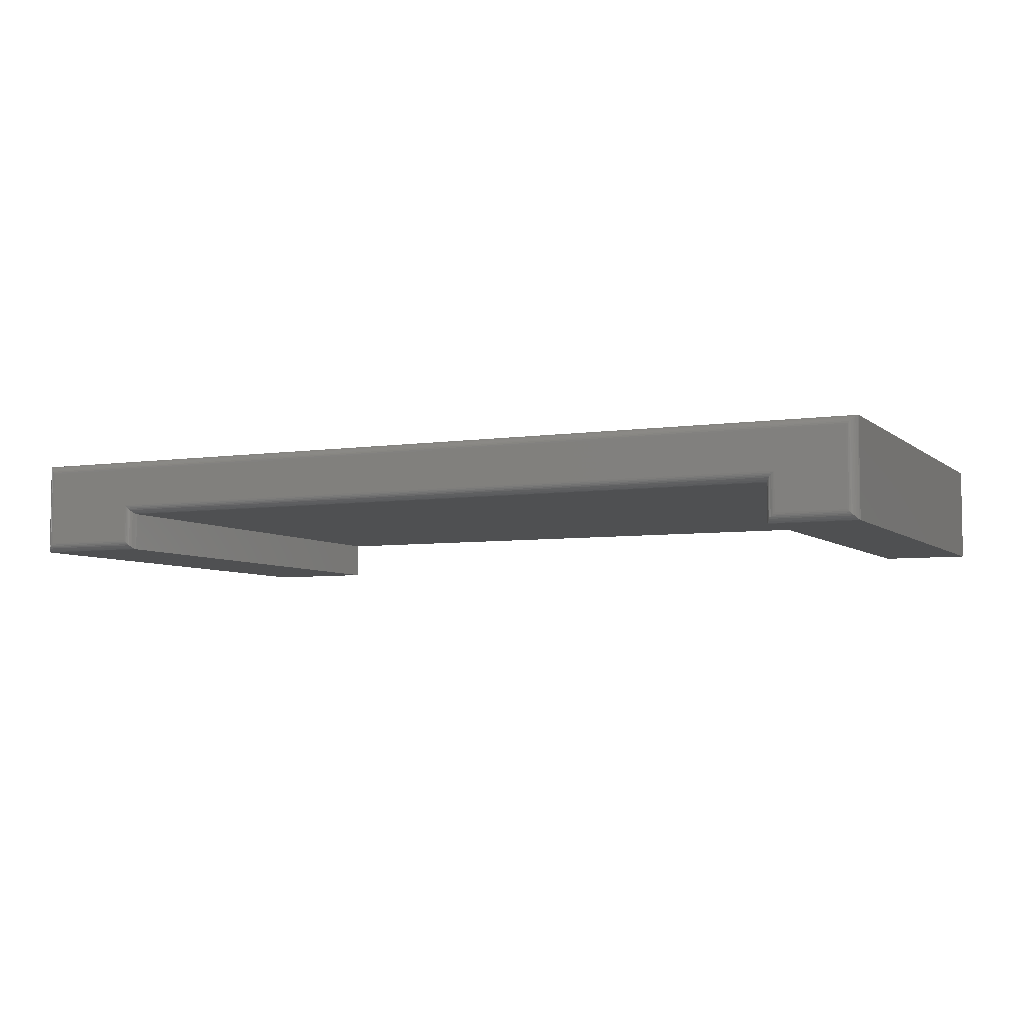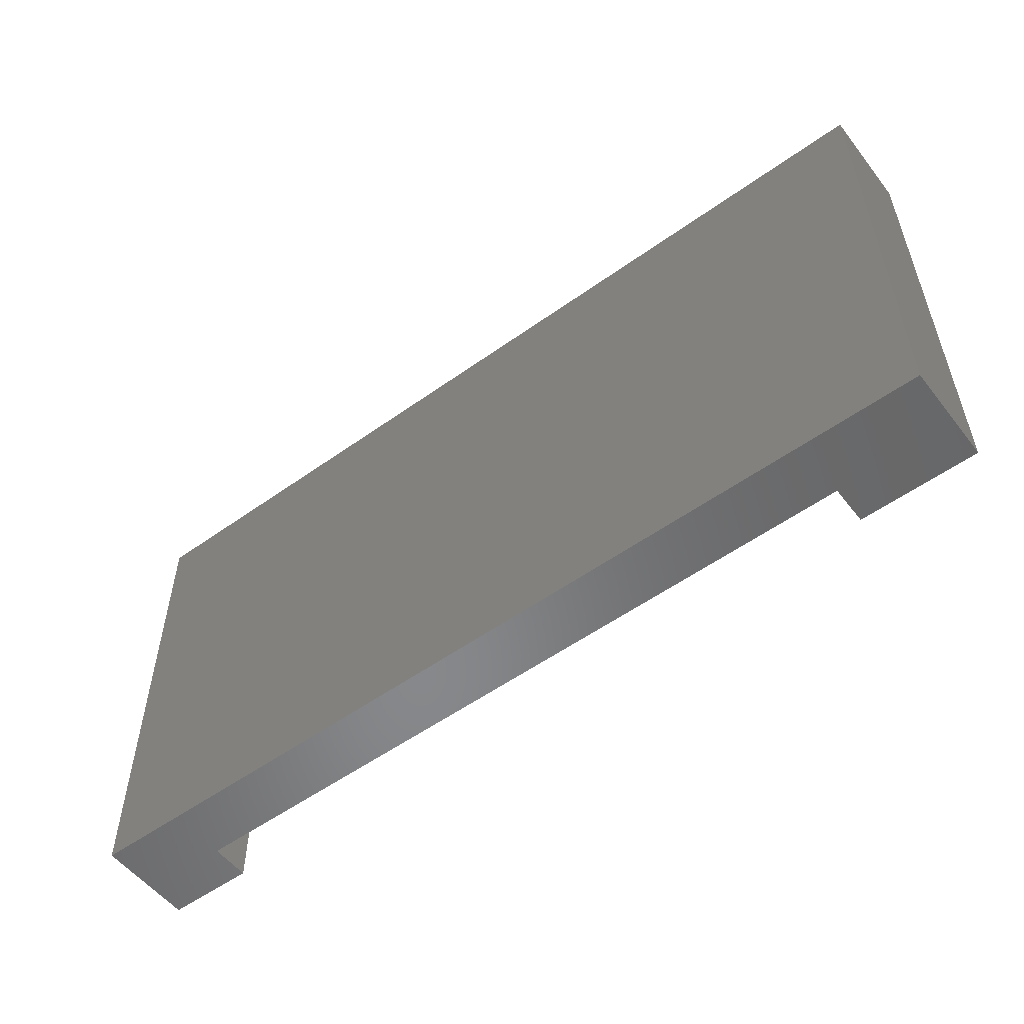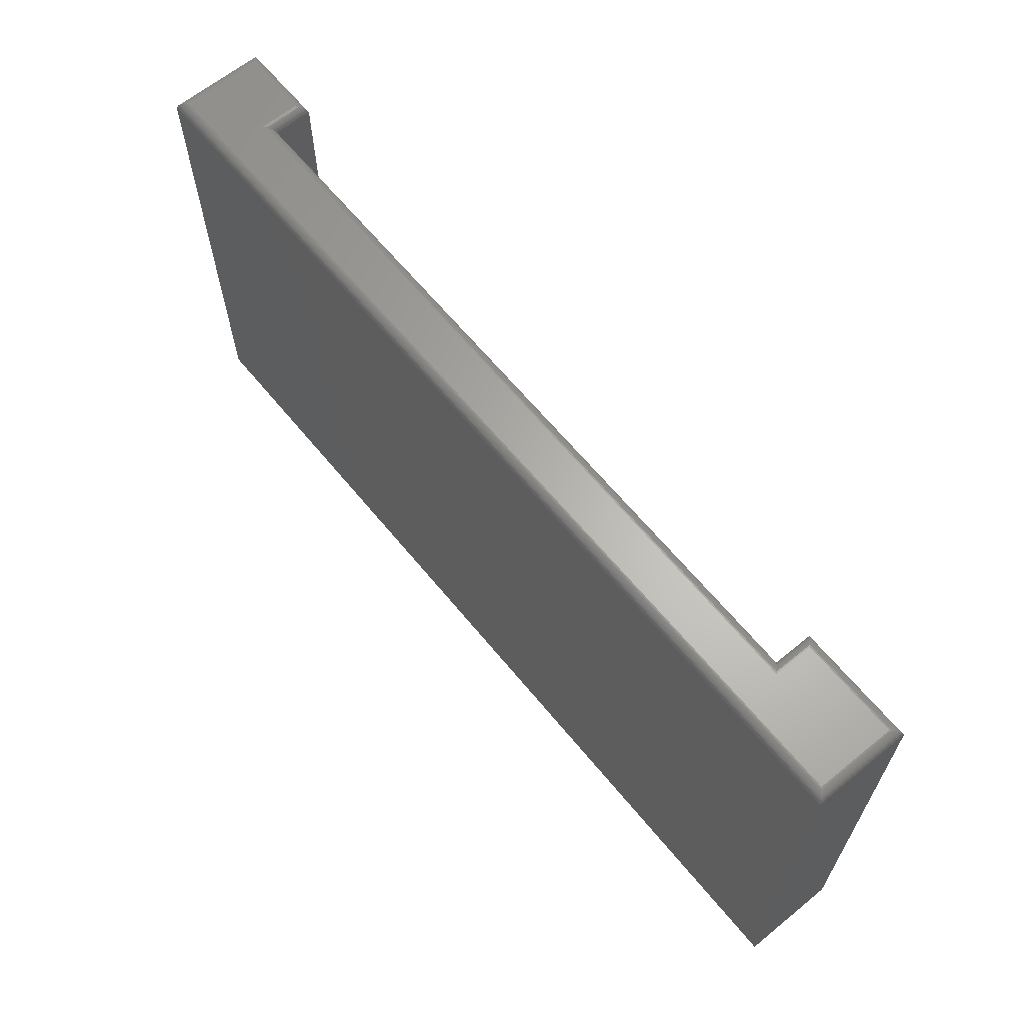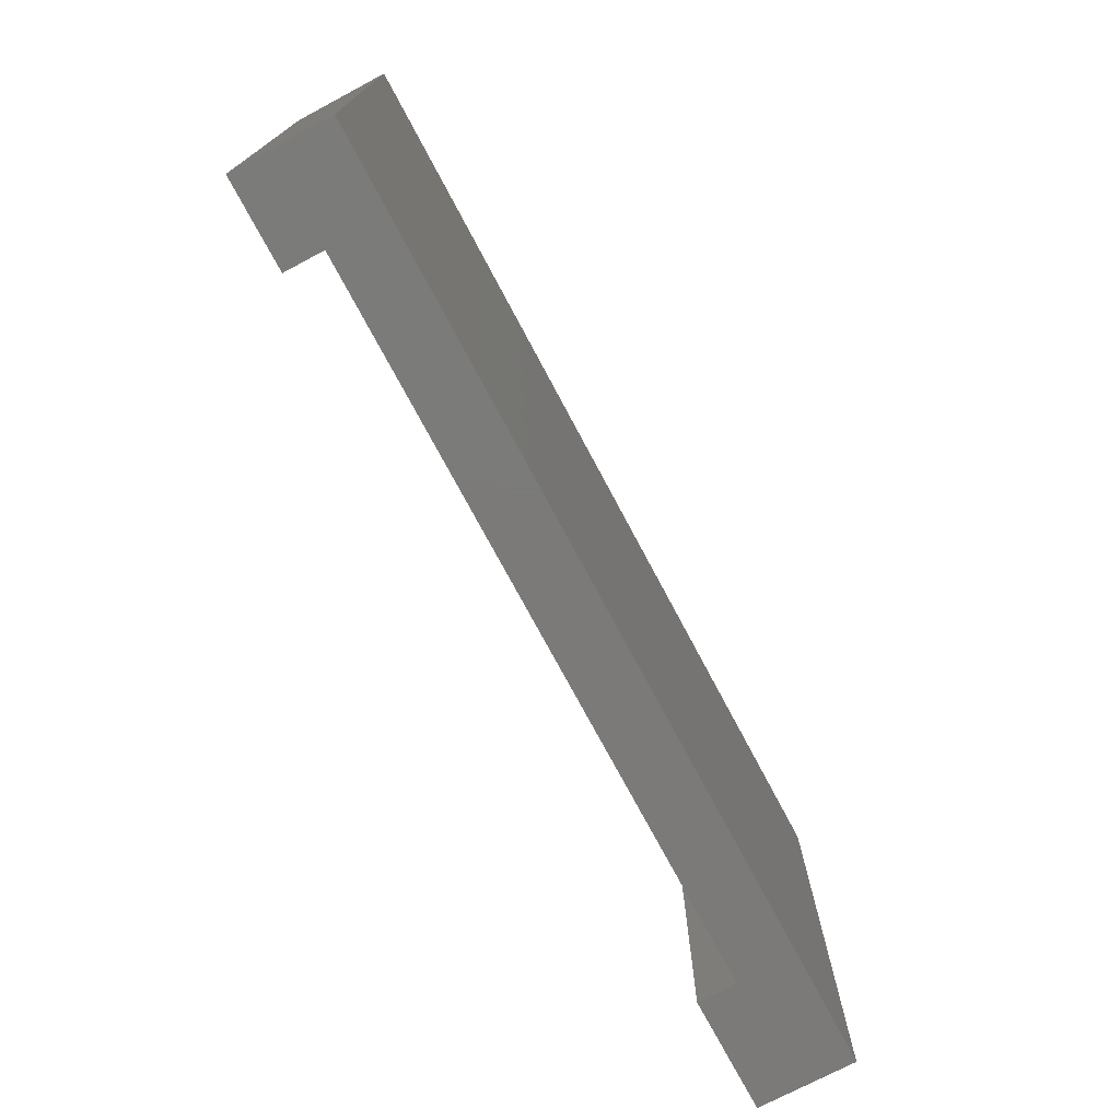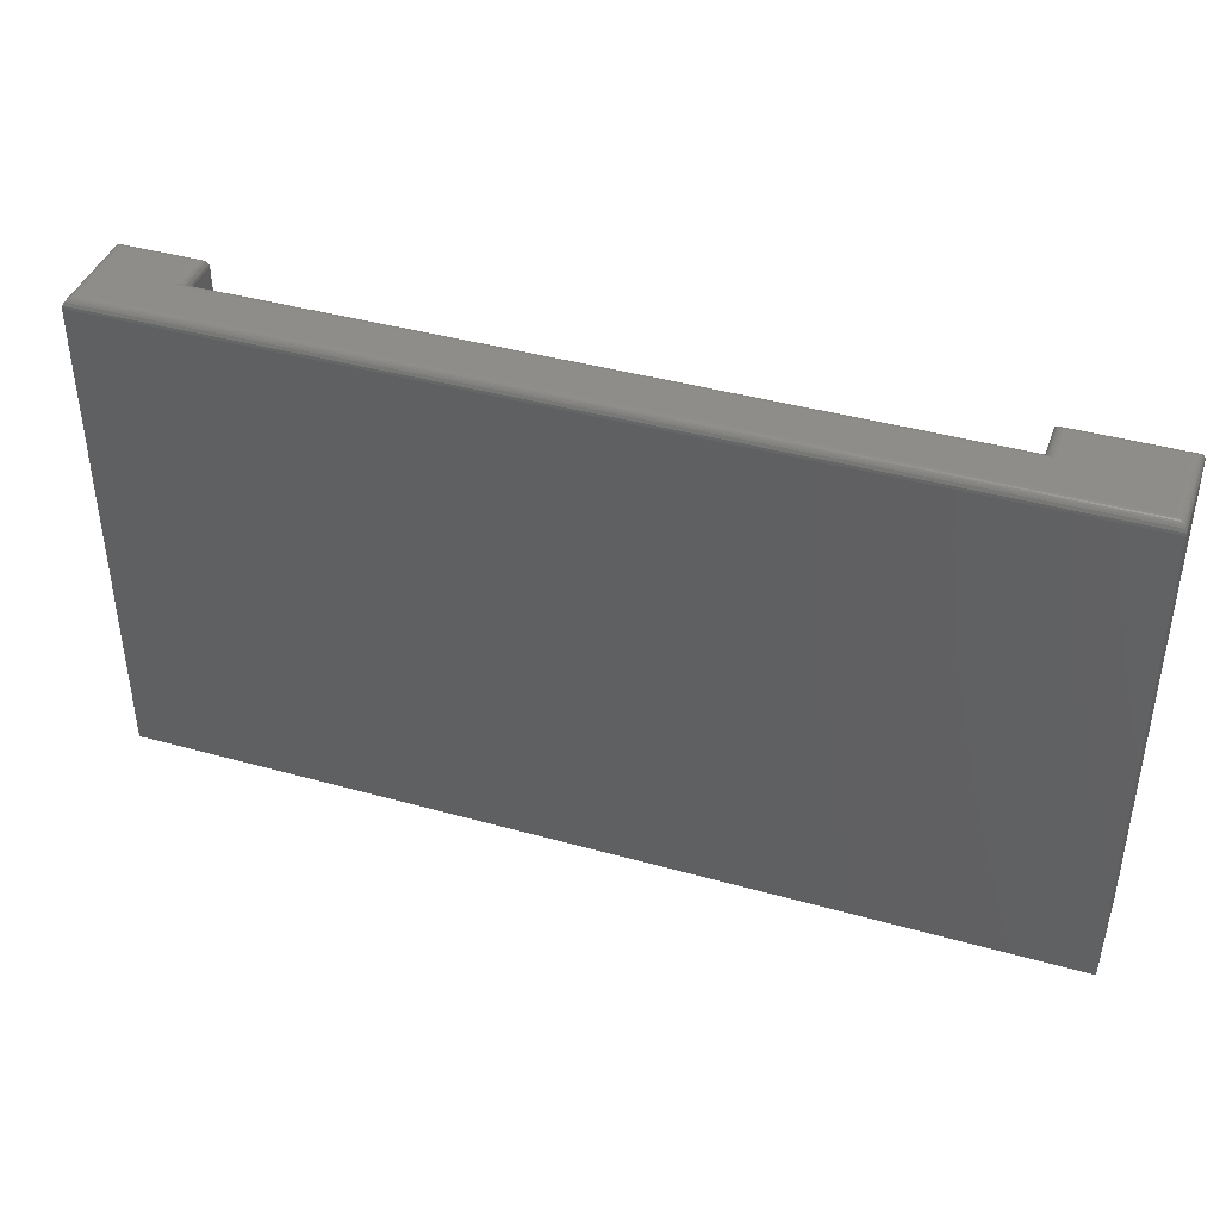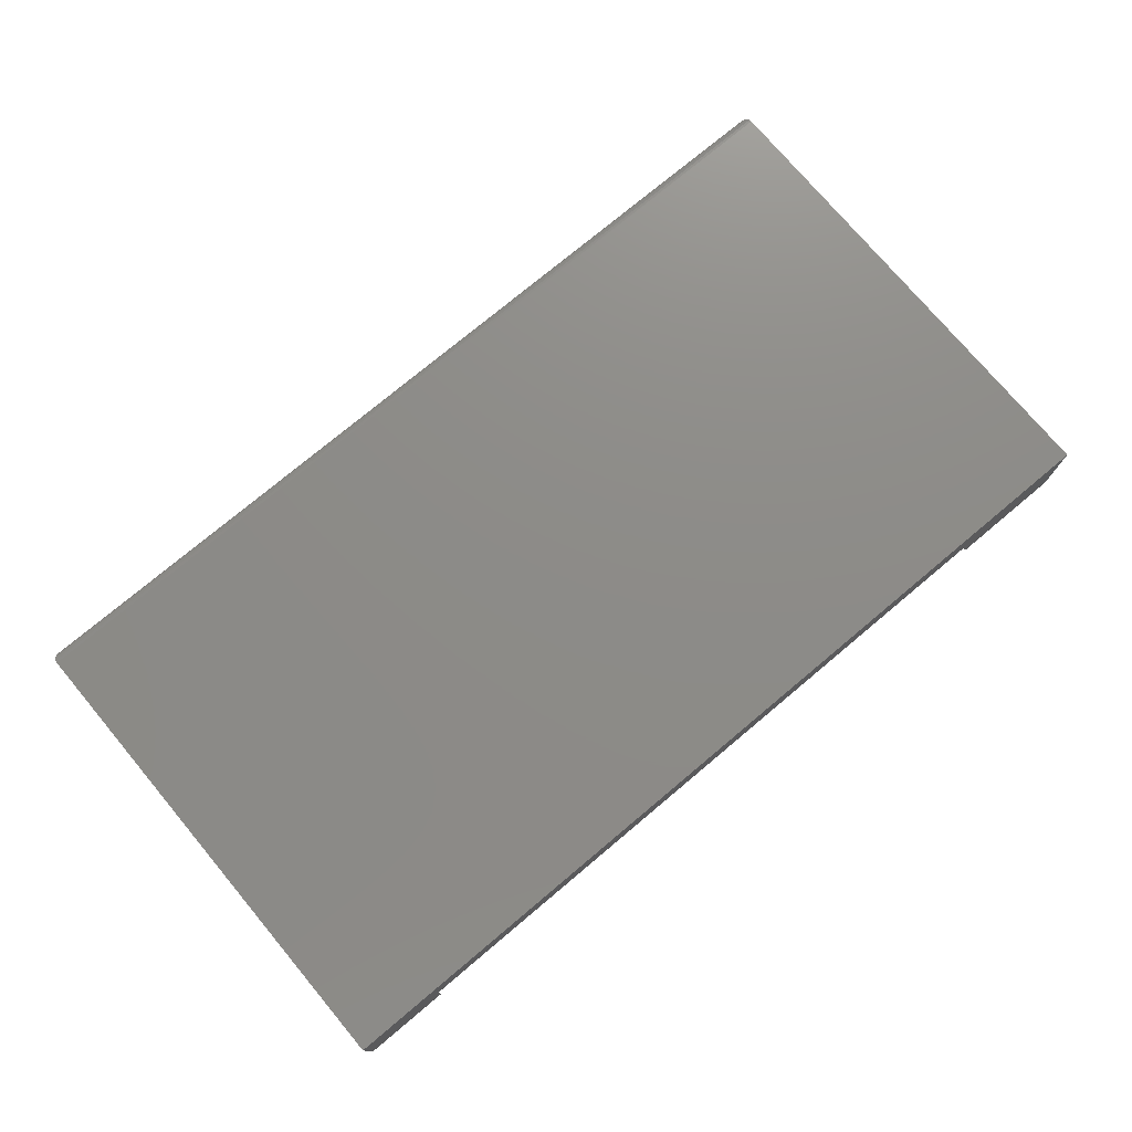
<metadata>
{"format":"stl","ext":"stl","renderer":"f3d","projection":"perspective","resolution":1024,"background":"white","views":[{"elev":-5.7,"azim":24.8,"up":"+Y"},{"elev":-54.5,"azim":-142.8,"up":"+Z"},{"elev":64.2,"azim":-129.4,"up":"+Z"},{"elev":-73.8,"azim":118.0,"up":"+Z"},{"elev":41.0,"azim":-161.2,"up":"+Z"},{"elev":75.4,"azim":140.0,"up":"+Y"}]}
</metadata>
<code>
# stl→obj: 80 verts, 156 faces
v 0.6868 -0.07031 0.4062
v 0.7422 -0.07031 0.4062
v 0.6868 -0.03873 0.4062
v 0.7422 -0.00699 0.4062
v 0.08692 -0.03873 0.4062
v 0.007812 -0.00699 0.4062
v 0.08692 -0.07031 0.4062
v 0.007812 -0.07031 0.4062
v 0 0.0008224 0
v 0 -0.07812 0
v 0 0.0008224 0.3984
v 0 -0.07812 0.3984
v 0.75 0.0008224 0.3984
v 0.75 0.0008224 0
v 0.75 -0.07812 0
v 0.75 -0.07812 0.3984
v 0.6789 -0.07812 0.3984
v 0.6789 -0.07812 0
v 0.6789 -0.04655 0
v 0.6789 -0.04655 0.3984
v 0.09474 -0.04655 0.3984
v 0.09474 -0.04655 0
v 0.09474 -0.07812 0
v 0.09474 -0.07812 0.3984
v 0.7434 -0.005743 0.4061
v 0.006565 -0.005743 0.4061
v 0.7497 0.0005072 0.4006
v 0.001405 -0.000583 0.4029
v 0.7486 -0.000583 0.4029
v 0.00221 -0.001387 0.4039
v 0.7478 -0.001387 0.4039
v 0.003156 -0.002334 0.4047
v 0.7468 -0.002334 0.4047
v 0.004218 -0.003395 0.4054
v 0.7458 -0.003395 0.4054
v 0.005372 -0.004556 0.4059
v 0.7446 -0.00455 0.4059
v 0.0003152 0.0005072 0.4006
v 0.7434 -0.07156 0.4061
v 0.7497 -0.07781 0.4006
v 0.7486 -0.07672 0.4029
v 0.7478 -0.07592 0.4039
v 0.7468 -0.07497 0.4047
v 0.7458 -0.07391 0.4054
v 0.7446 -0.07275 0.4059
v 0.6855 -0.07156 0.4061
v 0.6793 -0.07781 0.4006
v 0.6804 -0.07672 0.4029
v 0.6812 -0.07592 0.4039
v 0.6821 -0.07497 0.4047
v 0.6832 -0.07391 0.4054
v 0.6843 -0.07275 0.4059
v 0.6855 -0.03998 0.4061
v 0.6793 -0.04623 0.4006
v 0.6804 -0.04514 0.4029
v 0.6821 -0.04339 0.4047
v 0.6832 -0.04233 0.4054
v 0.6843 -0.04117 0.4059
v 0.6812 -0.04434 0.4039
v 0.08817 -0.03998 0.4061
v 0.09442 -0.04623 0.4006
v 0.09333 -0.04514 0.4029
v 0.09158 -0.04339 0.4047
v 0.09052 -0.04233 0.4054
v 0.08936 -0.04117 0.4059
v 0.09253 -0.04434 0.4039
v 0.08817 -0.07156 0.4061
v 0.09442 -0.07781 0.4006
v 0.09333 -0.07672 0.4029
v 0.09158 -0.07497 0.4047
v 0.09052 -0.07391 0.4054
v 0.08936 -0.07275 0.4059
v 0.09253 -0.07592 0.4039
v 0.006565 -0.07156 0.4061
v 0.0003152 -0.07781 0.4006
v 0.001405 -0.07672 0.4029
v 0.00221 -0.07592 0.4039
v 0.003156 -0.07497 0.4047
v 0.004218 -0.07391 0.4054
v 0.005378 -0.07275 0.4059
f 1 2 3
f 3 2 4
f 3 4 5
f 5 4 6
f 5 6 7
f 7 6 8
f 9 10 11
f 11 10 12
f 13 14 11
f 11 14 9
f 15 14 16
f 16 14 13
f 17 18 16
f 16 18 15
f 19 18 20
f 20 18 17
f 21 22 20
f 20 22 19
f 23 22 24
f 24 22 21
f 12 10 24
f 24 10 23
f 6 25 26
f 6 4 25
f 27 28 29
f 28 30 29
f 29 30 31
f 30 32 31
f 31 32 33
f 32 34 33
f 33 34 35
f 34 36 35
f 35 36 37
f 36 26 37
f 37 26 25
f 13 11 27
f 27 11 38
f 27 38 28
f 4 39 25
f 4 2 39
f 40 29 41
f 29 31 41
f 41 31 42
f 31 33 42
f 42 33 43
f 33 35 43
f 43 35 44
f 35 37 44
f 44 37 45
f 37 25 45
f 45 25 39
f 16 13 40
f 40 13 27
f 40 27 29
f 2 46 39
f 2 1 46
f 47 41 48
f 41 42 48
f 48 42 49
f 42 43 49
f 49 43 50
f 43 44 50
f 50 44 51
f 44 45 51
f 51 45 52
f 45 39 52
f 52 39 46
f 17 16 47
f 47 16 40
f 47 40 41
f 1 53 46
f 1 3 53
f 54 48 55
f 56 51 57
f 51 52 57
f 57 52 58
f 58 52 46
f 58 46 53
f 20 17 54
f 54 17 47
f 54 47 48
f 55 48 59
f 59 48 49
f 59 49 56
f 56 49 50
f 56 50 51
f 3 60 53
f 3 5 60
f 61 55 62
f 63 57 64
f 57 58 64
f 64 58 65
f 58 53 65
f 65 53 60
f 21 20 61
f 61 20 54
f 61 54 55
f 62 55 66
f 66 55 59
f 66 59 63
f 63 59 56
f 63 56 57
f 5 67 60
f 5 7 67
f 68 62 69
f 70 64 71
f 71 64 65
f 71 65 72
f 72 65 60
f 72 60 67
f 24 21 68
f 68 21 61
f 68 61 62
f 69 62 73
f 73 62 66
f 73 66 70
f 70 66 63
f 70 63 64
f 7 74 67
f 7 8 74
f 75 69 76
f 69 73 76
f 76 73 77
f 73 70 77
f 77 70 78
f 70 71 78
f 78 71 79
f 71 72 79
f 79 72 80
f 72 67 80
f 80 67 74
f 12 24 75
f 75 24 68
f 75 68 69
f 8 26 74
f 8 6 26
f 38 76 28
f 76 77 28
f 28 77 30
f 77 78 30
f 30 78 32
f 78 79 32
f 32 79 34
f 79 80 34
f 34 80 36
f 80 74 36
f 36 74 26
f 11 12 38
f 38 12 75
f 38 75 76
f 9 23 10
f 23 9 22
f 22 9 14
f 22 14 19
f 19 14 15
f 19 15 18

</code>
